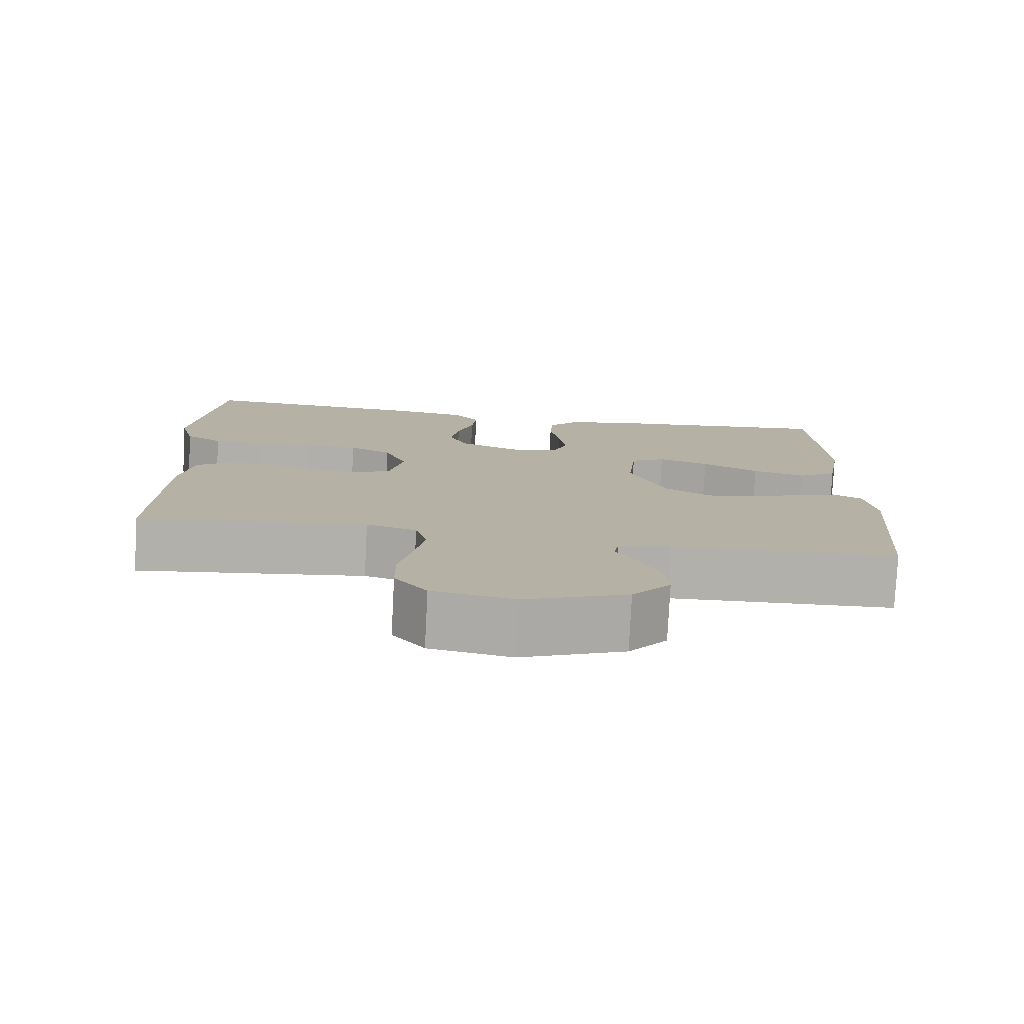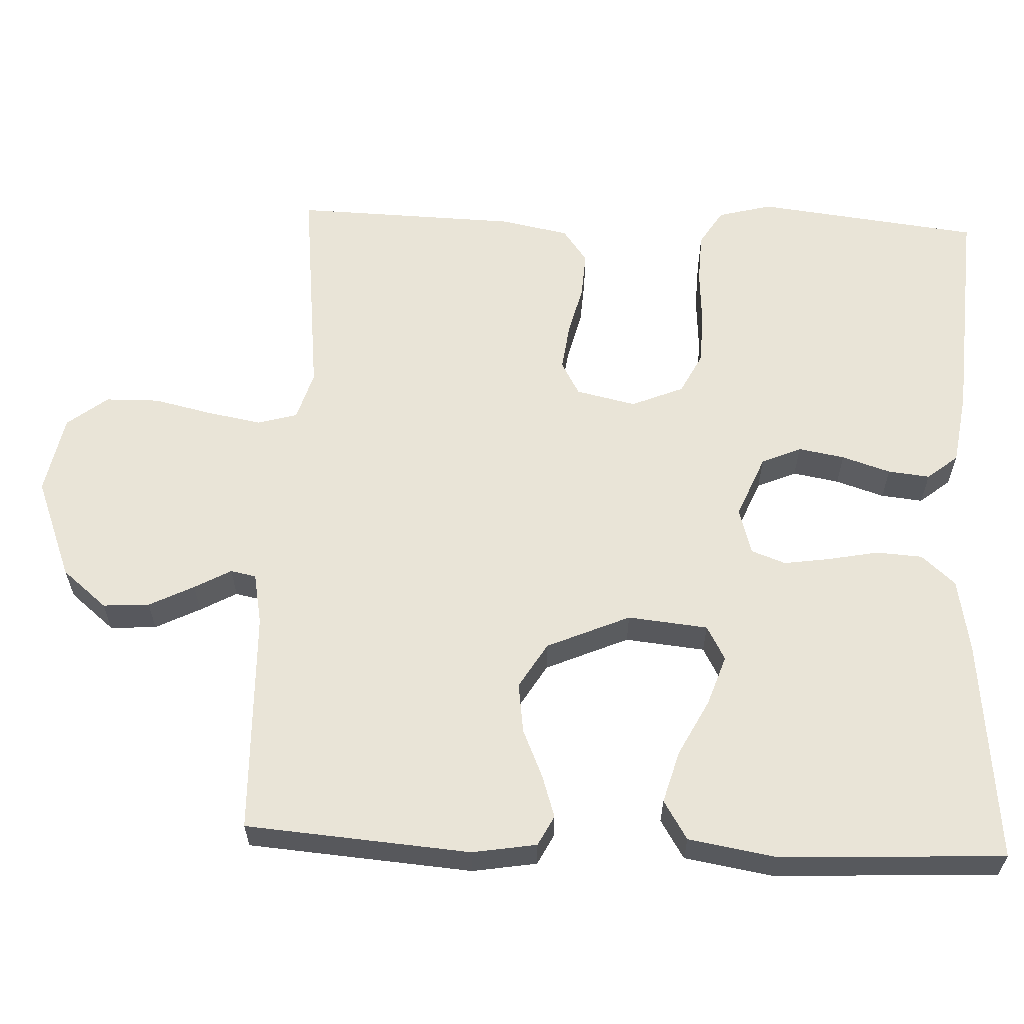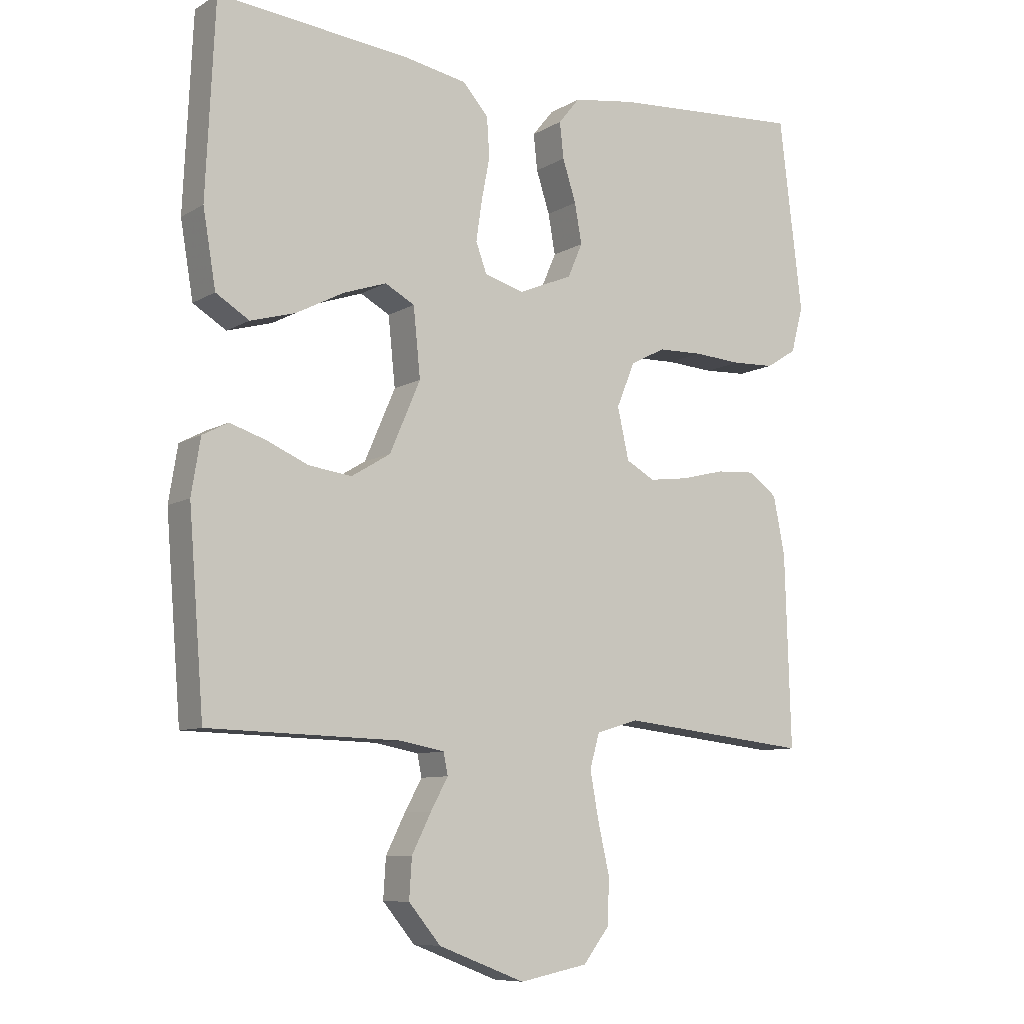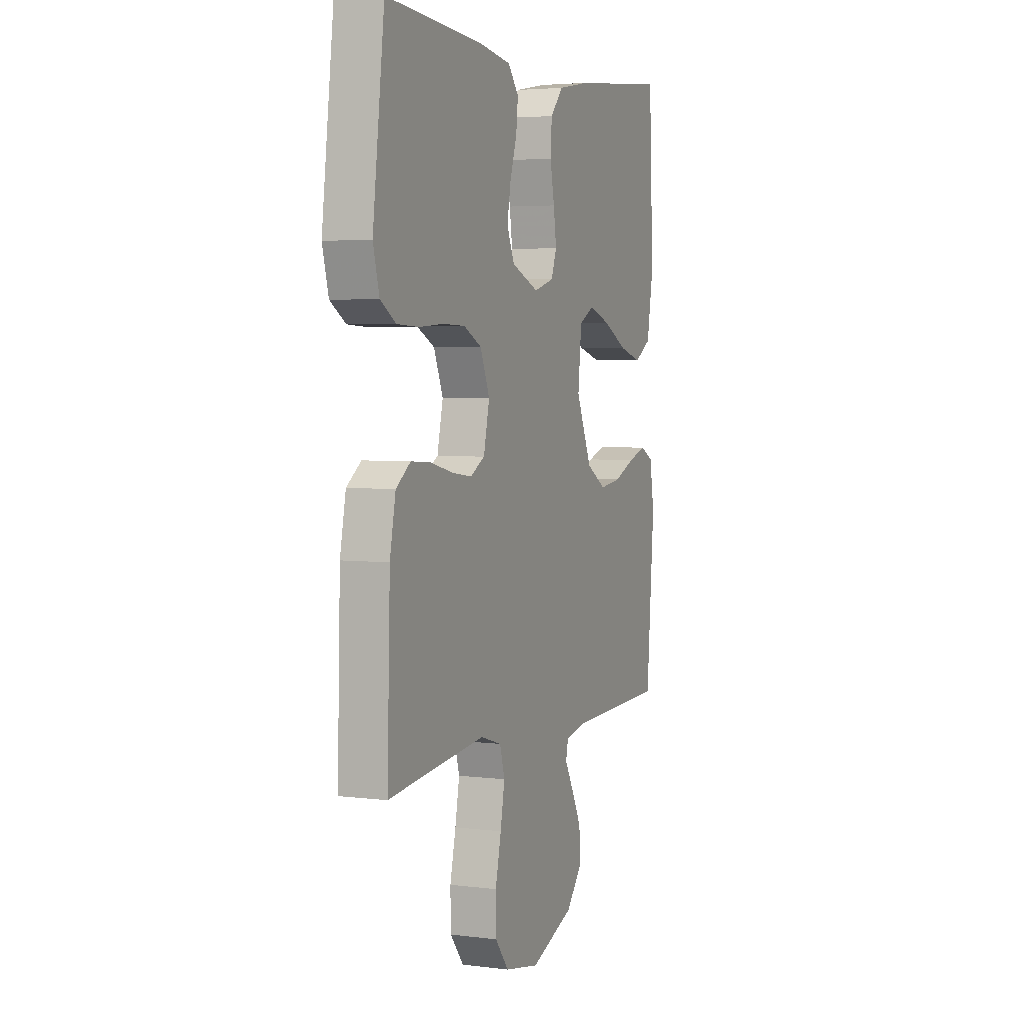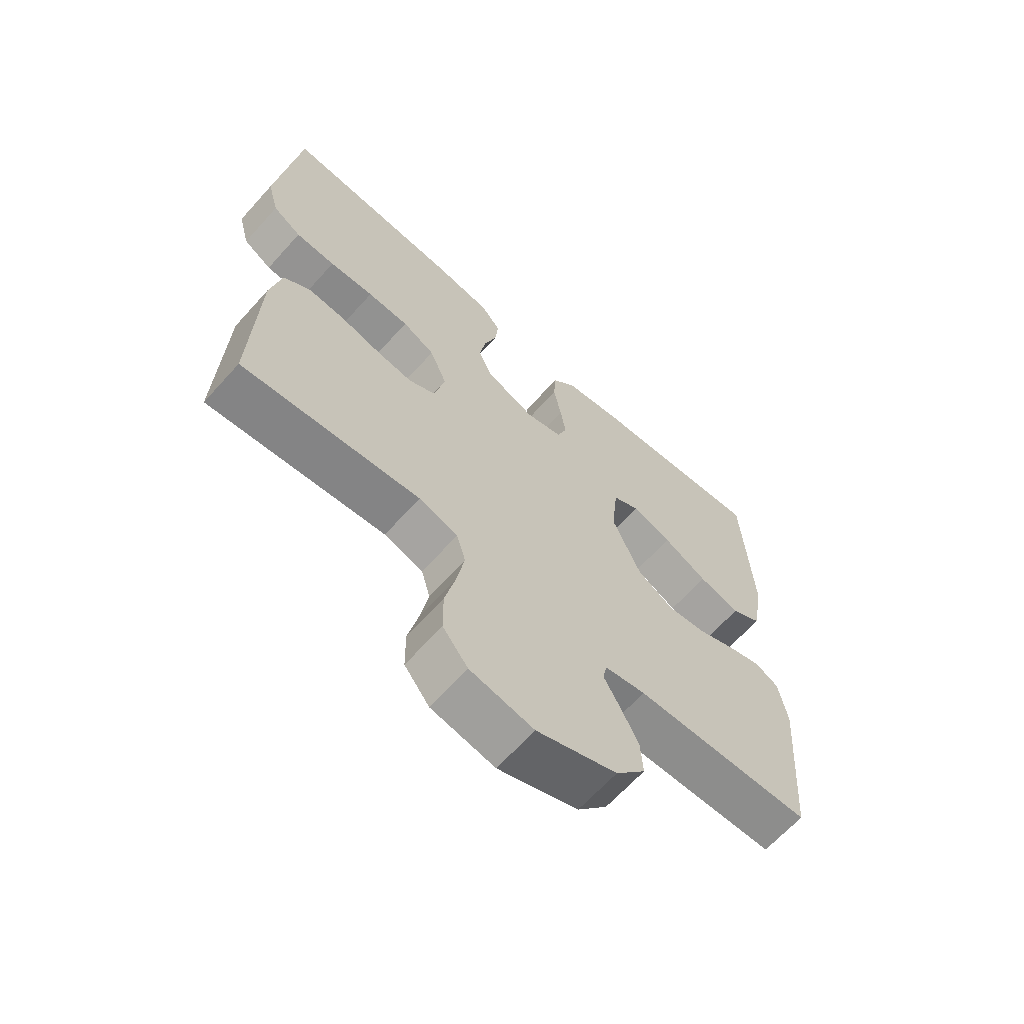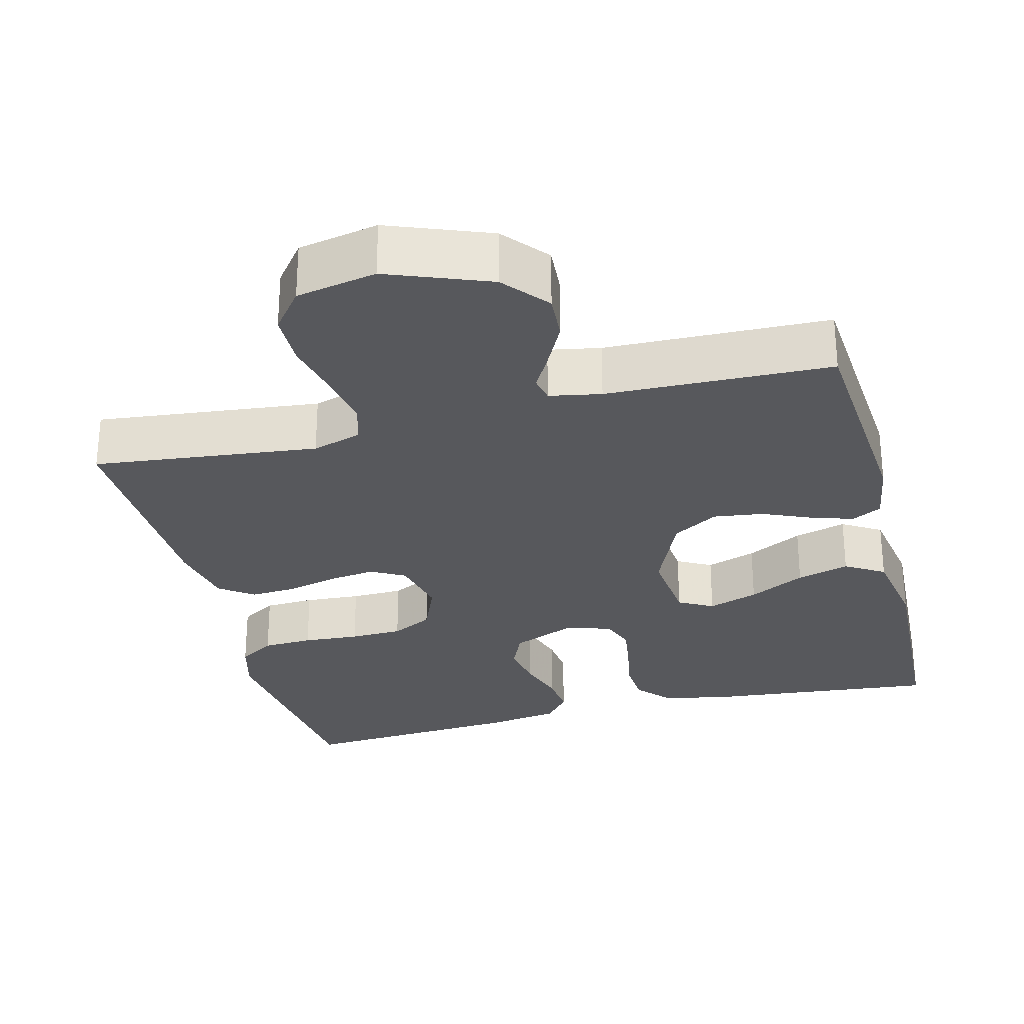
<metadata>
{"format":"obj","ext":"obj","renderer":"f3d","projection":"perspective","resolution":1024,"background":"white","views":[{"elev":-78.3,"azim":177.1,"up":"+Z"},{"elev":60.9,"azim":-87.6,"up":"+Y"},{"elev":-8.7,"azim":-33.5,"up":"+Z"},{"elev":4.0,"azim":112.5,"up":"+Z"},{"elev":-65.4,"azim":138.0,"up":"+Z"},{"elev":-28.6,"azim":-165.7,"up":"+Y"}]}
</metadata>
<code>
v 0.5 0.07 0.5
v 0.536 0.07 0.2
v 0.517 0.07 0.128
v 0.469 0.07 0.098
v 0.402 0.07 0.095
v 0.327 0.07 0.1
v 0.257 0.07 0.098
v 0.202 0.07 0.07
v 0.173 0.07 0
v 0.191 0.07 -0.08
v 0.236 0.07 -0.105
v 0.298 0.07 -0.097
v 0.366 0.07 -0.08
v 0.428 0.07 -0.076
v 0.473 0.07 -0.109
v 0.491 0.07 -0.2
v 0.5 0.07 -0.5
v 0.2 0.07 -0.467
v 0.134 0.07 -0.487
v 0.119 0.07 -0.54
v 0.132 0.07 -0.612
v 0.15 0.07 -0.691
v 0.149 0.07 -0.763
v 0.107 0.07 -0.817
v 0 0.07 -0.838
v -0.135 0.07 -0.786
v -0.185 0.07 -0.726
v -0.181 0.07 -0.664
v -0.151 0.07 -0.604
v -0.124 0.07 -0.555
v -0.131 0.07 -0.521
v -0.2 0.07 -0.508
v -0.5 0.07 -0.5
v -0.524 0.07 -0.2
v -0.51 0.07 -0.114
v -0.47 0.07 -0.093
v -0.414 0.07 -0.111
v -0.349 0.07 -0.139
v -0.282 0.07 -0.148
v -0.221 0.07 -0.111
v -0.173 0.07 0
v -0.184 0.07 0.107
v -0.23 0.07 0.132
v -0.297 0.07 0.109
v -0.372 0.07 0.07
v -0.442 0.07 0.05
v -0.494 0.07 0.082
v -0.514 0.07 0.2
v -0.5 0.07 0.5
v -0.2 0.07 0.47
v -0.101 0.07 0.452
v -0.061 0.07 0.407
v -0.057 0.07 0.345
v -0.07 0.07 0.278
v -0.079 0.07 0.216
v -0.062 0.07 0.17
v 0 0.07 0.152
v 0.084 0.07 0.187
v 0.107 0.07 0.24
v 0.096 0.07 0.302
v 0.075 0.07 0.367
v 0.069 0.07 0.423
v 0.102 0.07 0.464
v 0.2 0.07 0.479
v 0.5 0 0.5
v 0.536 0 0.2
v 0.517 0 0.128
v 0.469 0 0.098
v 0.402 0 0.095
v 0.327 0 0.1
v 0.257 0 0.098
v 0.202 0 0.07
v 0.173 0 0
v 0.191 0 -0.08
v 0.236 0 -0.105
v 0.298 0 -0.097
v 0.366 0 -0.08
v 0.428 0 -0.076
v 0.473 0 -0.109
v 0.491 0 -0.2
v 0.5 0 -0.5
v 0.2 0 -0.467
v 0.134 0 -0.487
v 0.119 0 -0.54
v 0.132 0 -0.612
v 0.15 0 -0.691
v 0.149 0 -0.763
v 0.107 0 -0.817
v 0 0 -0.838
v -0.135 0 -0.786
v -0.185 0 -0.726
v -0.181 0 -0.664
v -0.151 0 -0.604
v -0.124 0 -0.555
v -0.131 0 -0.521
v -0.2 0 -0.508
v -0.5 0 -0.5
v -0.524 0 -0.2
v -0.51 0 -0.114
v -0.47 0 -0.093
v -0.414 0 -0.111
v -0.349 0 -0.139
v -0.282 0 -0.148
v -0.221 0 -0.111
v -0.173 0 0
v -0.184 0 0.107
v -0.23 0 0.132
v -0.297 0 0.109
v -0.372 0 0.07
v -0.442 0 0.05
v -0.494 0 0.082
v -0.514 0 0.2
v -0.5 0 0.5
v -0.2 0 0.47
v -0.101 0 0.452
v -0.061 0 0.407
v -0.057 0 0.345
v -0.07 0 0.278
v -0.079 0 0.216
v -0.062 0 0.17
v 0 0 0.152
v 0.084 0 0.187
v 0.107 0 0.24
v 0.096 0 0.302
v 0.075 0 0.367
v 0.069 0 0.423
v 0.102 0 0.464
v 0.2 0 0.479
f 60 61 62 63
f 59 60 63 64
f 51 52 53 54
f 51 54 55
f 50 51 55
f 49 50 55 56
f 47 48 49 56
f 44 45 46 47
f 43 44 47
f 35 36 37 38
f 33 34 35 38
f 32 33 38 39
f 31 32 39 40
f 27 28 29 30
f 25 26 27 30
f 25 30 31
f 21 22 23 24
f 20 21 24 25
f 19 20 25 31
f 15 16 17 18
f 12 13 14 15
f 11 12 15 18
f 10 11 18 19
f 3 4 5 6
f 3 6 7
f 2 3 7
f 59 64 1 2
f 58 59 2 7
f 57 58 7 8
f 56 57 8 9
f 43 47 56
f 42 43 56 9
f 41 42 9 10
f 31 40 41
f 10 19 31 41
f 127 126 125 124
f 128 127 124 123
f 118 117 116 115
f 119 118 115
f 119 115 114
f 120 119 114 113
f 120 113 112 111
f 111 110 109 108
f 111 108 107
f 102 101 100 99
f 102 99 98 97
f 103 102 97 96
f 104 103 96 95
f 94 93 92 91
f 94 91 90 89
f 95 94 89
f 88 87 86 85
f 89 88 85 84
f 95 89 84 83
f 82 81 80 79
f 79 78 77 76
f 82 79 76 75
f 83 82 75 74
f 70 69 68 67
f 71 70 67
f 71 67 66
f 66 65 128 123
f 71 66 123 122
f 72 71 122 121
f 73 72 121 120
f 120 111 107
f 73 120 107 106
f 74 73 106 105
f 105 104 95
f 105 95 83 74
f 1 65 66 2
f 2 66 67 3
f 3 67 68 4
f 4 68 69 5
f 5 69 70 6
f 6 70 71 7
f 7 71 72 8
f 8 72 73 9
f 9 73 74 10
f 10 74 75 11
f 11 75 76 12
f 12 76 77 13
f 13 77 78 14
f 14 78 79 15
f 15 79 80 16
f 16 80 81 17
f 17 81 82 18
f 18 82 83 19
f 19 83 84 20
f 20 84 85 21
f 21 85 86 22
f 22 86 87 23
f 23 87 88 24
f 24 88 89 25
f 25 89 90 26
f 26 90 91 27
f 27 91 92 28
f 28 92 93 29
f 29 93 94 30
f 30 94 95 31
f 31 95 96 32
f 32 96 97 33
f 33 97 98 34
f 34 98 99 35
f 35 99 100 36
f 36 100 101 37
f 37 101 102 38
f 38 102 103 39
f 39 103 104 40
f 40 104 105 41
f 41 105 106 42
f 42 106 107 43
f 43 107 108 44
f 44 108 109 45
f 45 109 110 46
f 46 110 111 47
f 47 111 112 48
f 48 112 113 49
f 49 113 114 50
f 50 114 115 51
f 51 115 116 52
f 52 116 117 53
f 53 117 118 54
f 54 118 119 55
f 55 119 120 56
f 56 120 121 57
f 57 121 122 58
f 58 122 123 59
f 59 123 124 60
f 60 124 125 61
f 61 125 126 62
f 62 126 127 63
f 63 127 128 64
f 64 128 65 1

</code>
